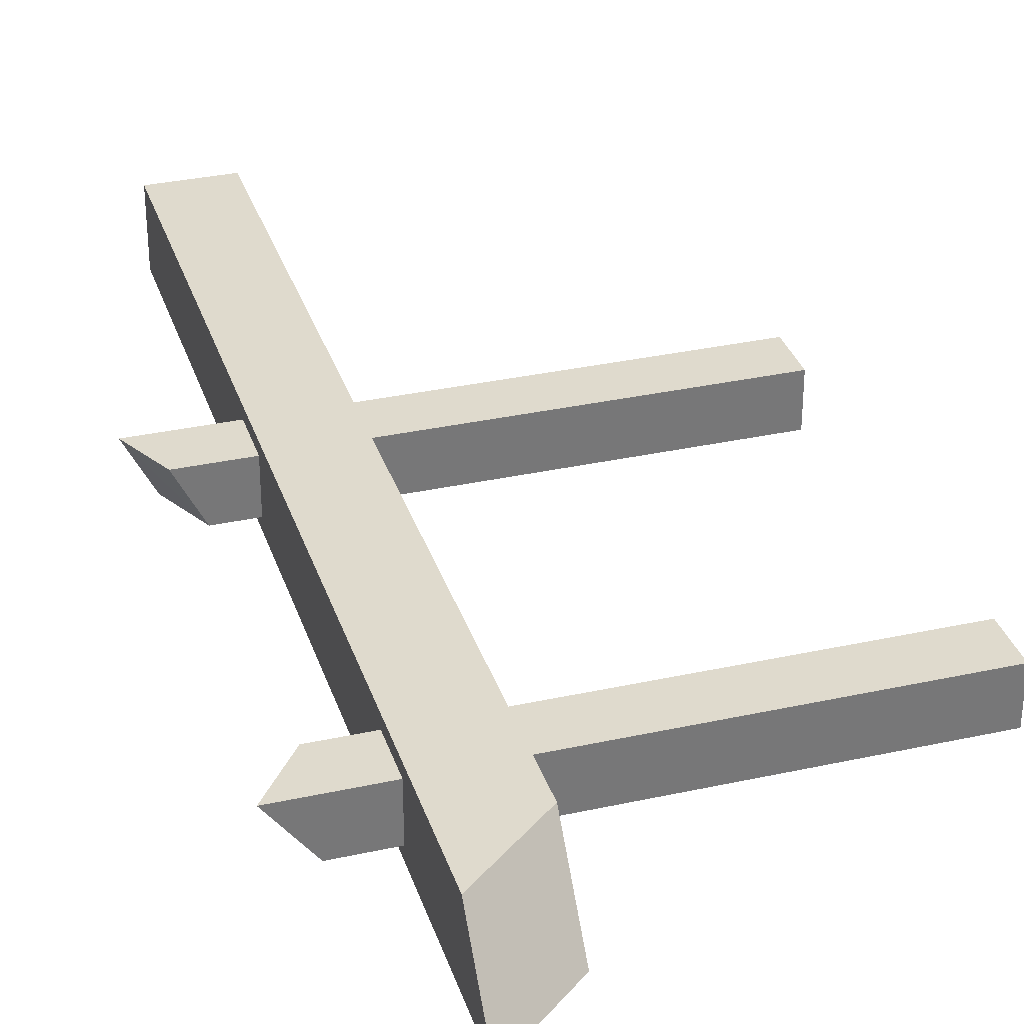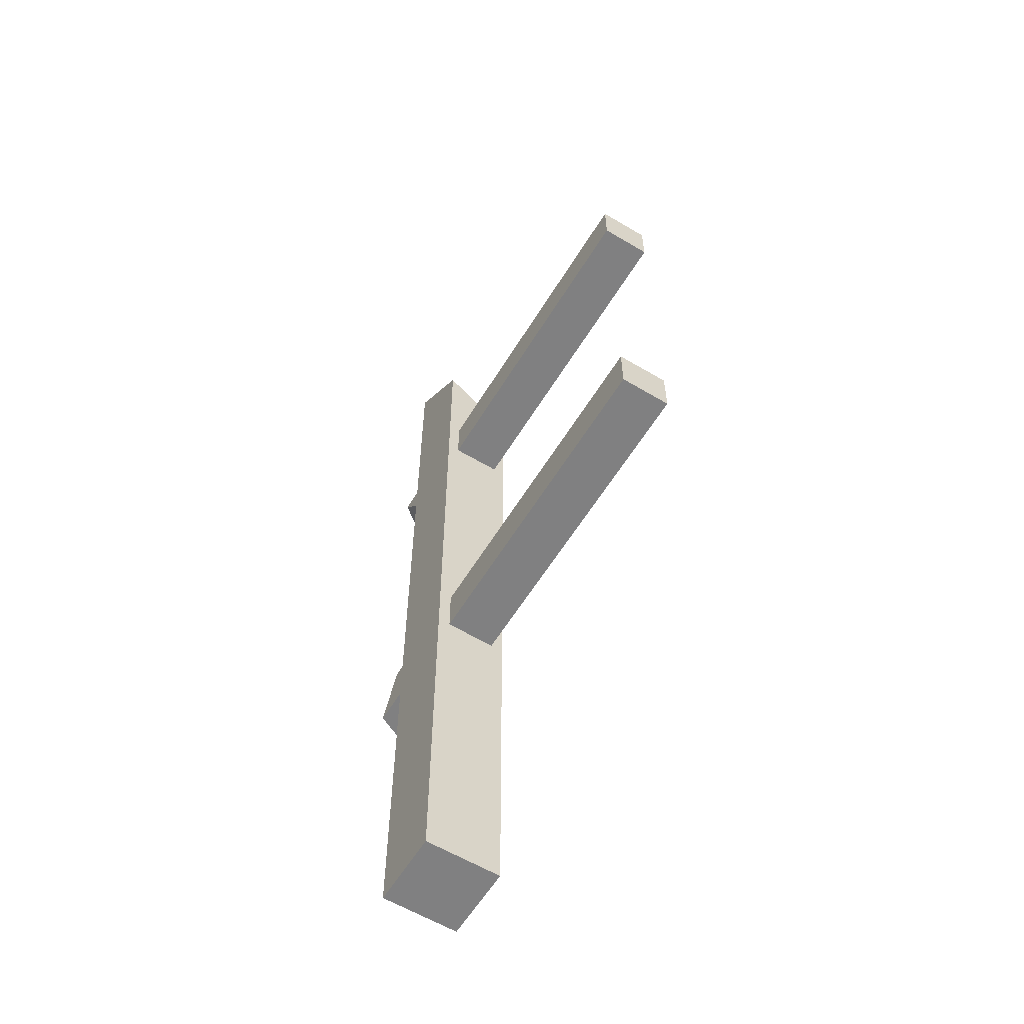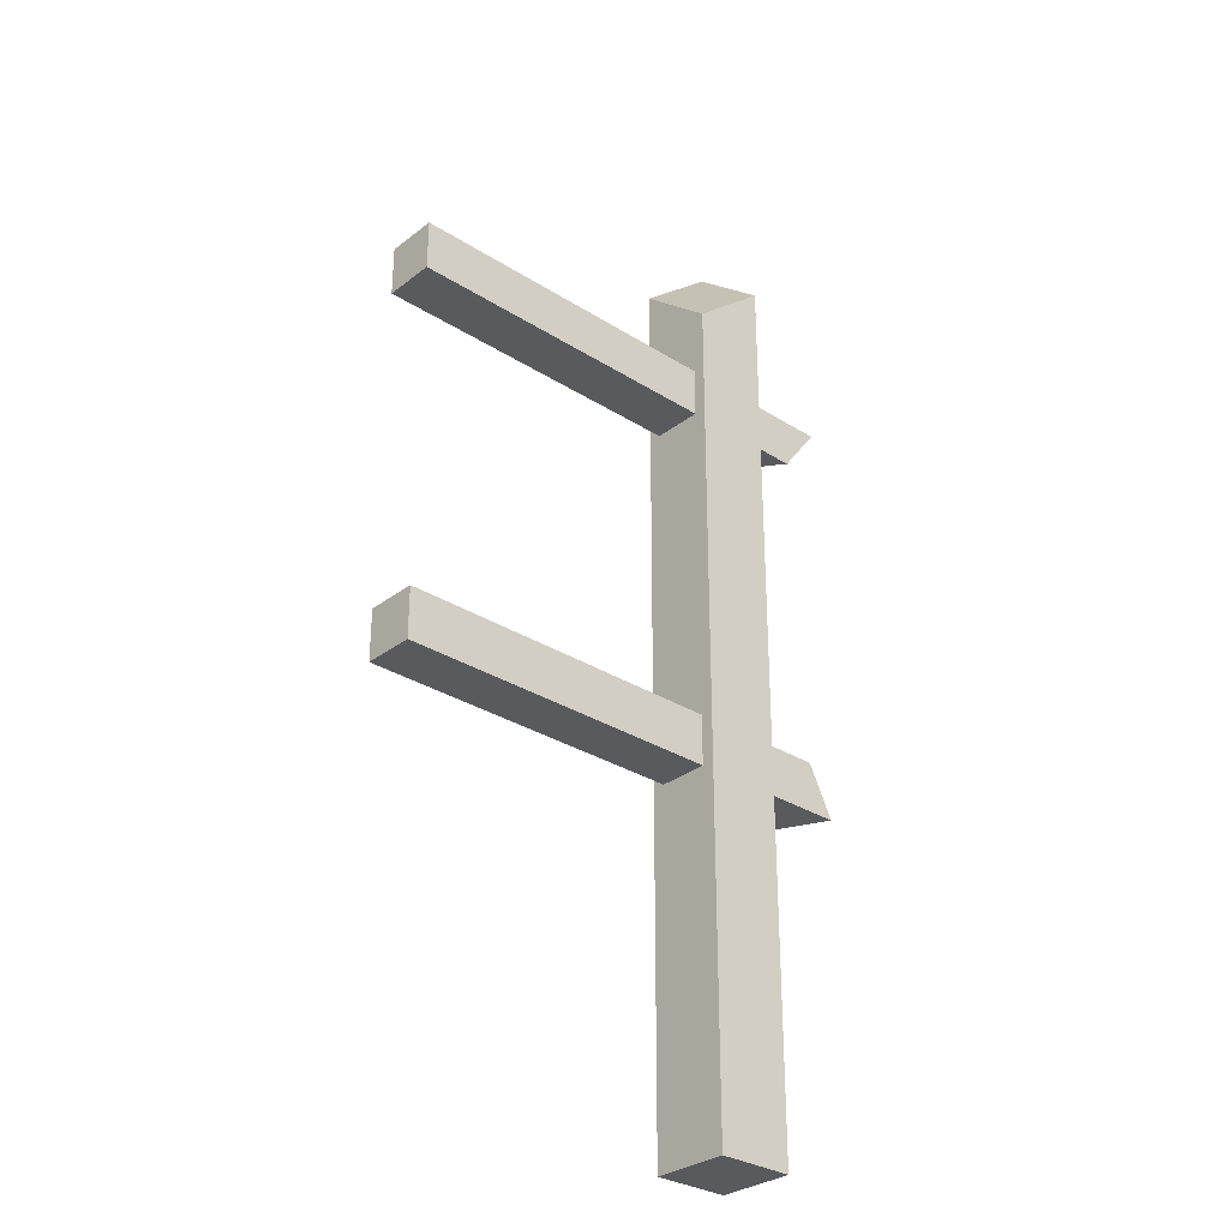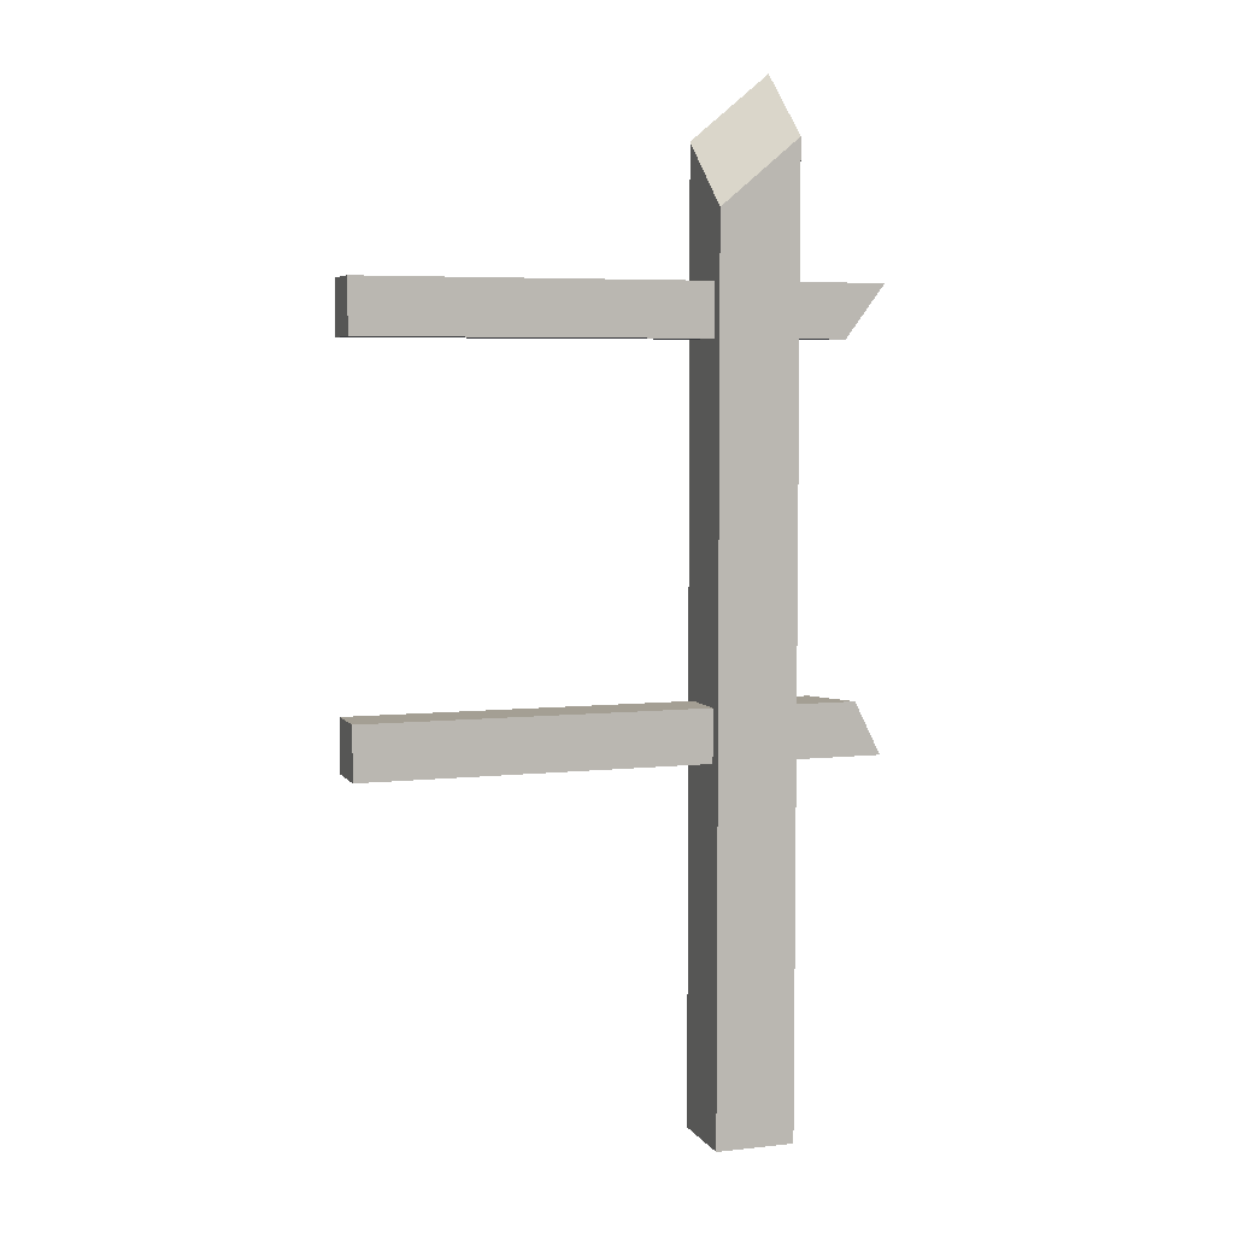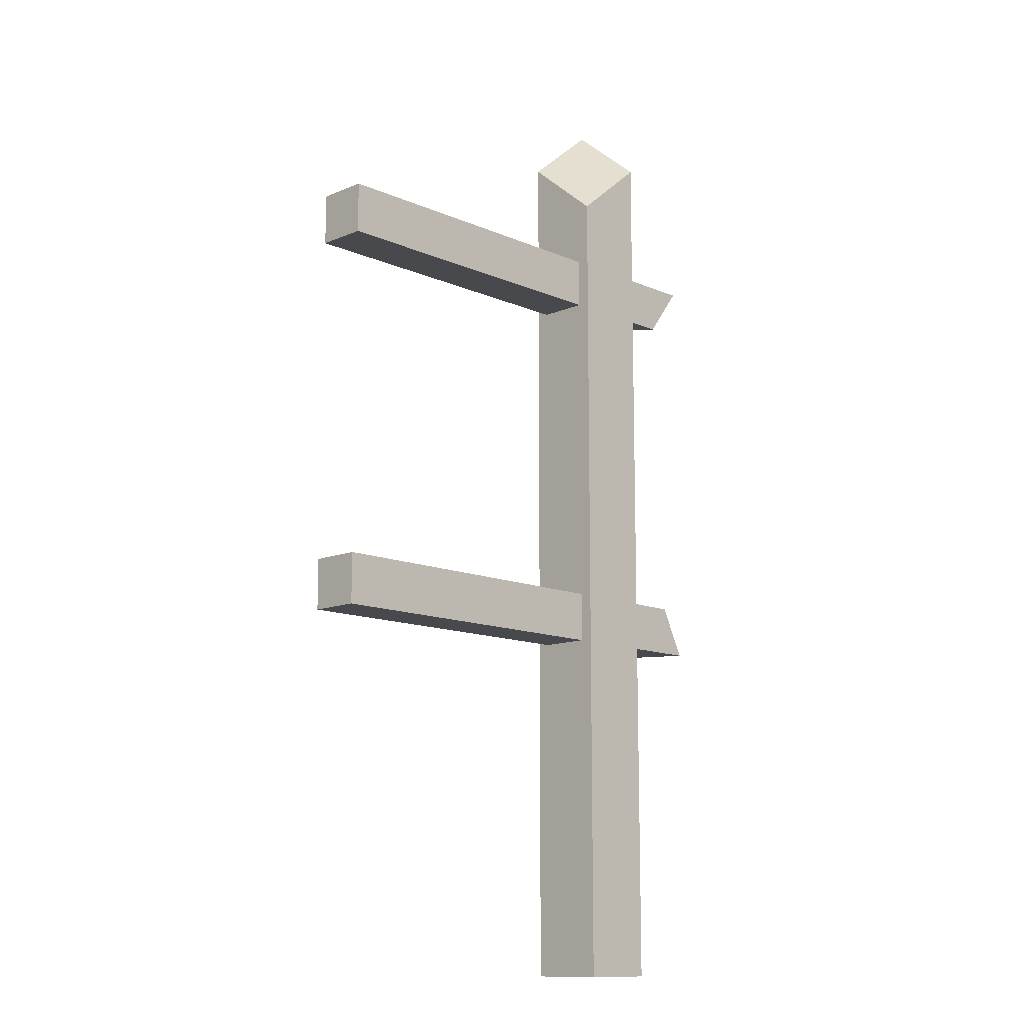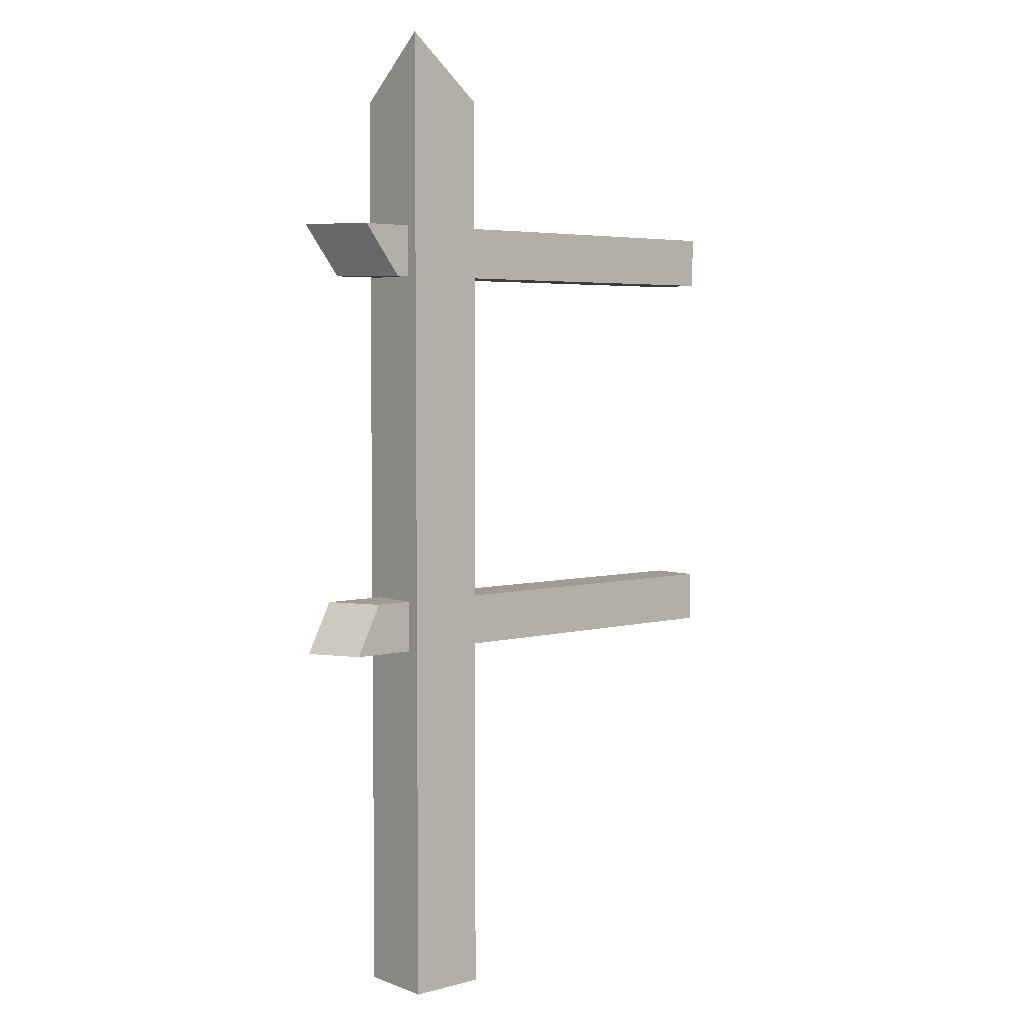
<metadata>
{"format":"obj","ext":"obj","renderer":"f3d","projection":"perspective","resolution":1024,"background":"white","views":[{"elev":32.9,"azim":163.1,"up":"+Z"},{"elev":-60.0,"azim":-121.4,"up":"+Y"},{"elev":-30.8,"azim":-42.3,"up":"+Y"},{"elev":5.6,"azim":-18.7,"up":"+Y"},{"elev":-12.4,"azim":-45.5,"up":"+Y"},{"elev":4.4,"azim":139.8,"up":"+Y"}]}
</metadata>
<code>
o right_end
v  0.5 0.4375 0.0781
v  0.5 0.4375 0.0156
v  0.9063 0.4375 0.0156
v  0.9063 0.4375 0.0781
v  0.5 0.5 0.0781
v  0.9063 0.5 0.0781
v  0.9063 0.5 0.0156
v  0.5 0.5 0.0156
v  1 0.4375 0.0781
v  1 0.4375 0.0156
v  1.078 0.4375 0.0156
v  1.109 0.4375 0.0781
v  1 0.5 0.0781
v  1.078 0.5 0.0781
v  1.047 0.5 0.0156
v  1 0.5 0.0156
v  0.5 0.9063 0.0781
v  0.5 0.9063 0.0156
v  0.9063 0.9063 0.0156
v  0.9063 0.9063 0.0781
v  0.5 0.9688 0.0781
v  0.9063 0.9688 0.0781
v  0.9063 0.9688 0.0156
v  0.5 0.9688 0.0156
v  1 0.9063 0.0781
v  1 0.9063 0.0156
v  1.016 0.9063 0.0156
v  1.062 0.9063 0.0781
v  1 0.9688 0.0781
v  1.109 0.9688 0.0781
v  1.062 0.9688 0.0156
v  1 0.9688 0.0156
v  0.9063 0 0.0938
v  0.9063 0 -0
v  1 0 -0
v  1 0 0.0938
v  0.9063 1 0.0938
v  1 1 0.0938
v  1 1 -0
v  0.9063 1 -0
v  1 1.125 0.0938
v  1 1.203 -0
v  0.9063 1.125 -0
v  0.9063 1.047 0.0938
f 1 2 3 4
f 5 6 7 8
f 3 2 8 7
f 1 4 6 5
f 2 1 5 8
f 4 3 7 6
f 9 10 11 12
f 13 14 15 16
f 11 10 16 15
f 9 12 14 13
f 10 9 13 16
f 12 11 15 14
f 17 18 19 20
f 21 22 23 24
f 19 18 24 23
f 17 20 22 21
f 18 17 21 24
f 20 19 23 22
f 25 26 27 28
f 29 30 31 32
f 27 26 32 31
f 25 28 30 29
f 26 25 29 32
f 30 28 27 31
f 33 34 35 36
f 37 38 39 40
f 35 34 40 39
f 33 36 38 37
f 34 33 37 40
f 36 35 39 38
f 38 37 40 39
f 41 42 43 44
f 40 43 42 39
f 38 41 44 37
f 39 42 41 38
f 37 44 43 40

</code>
